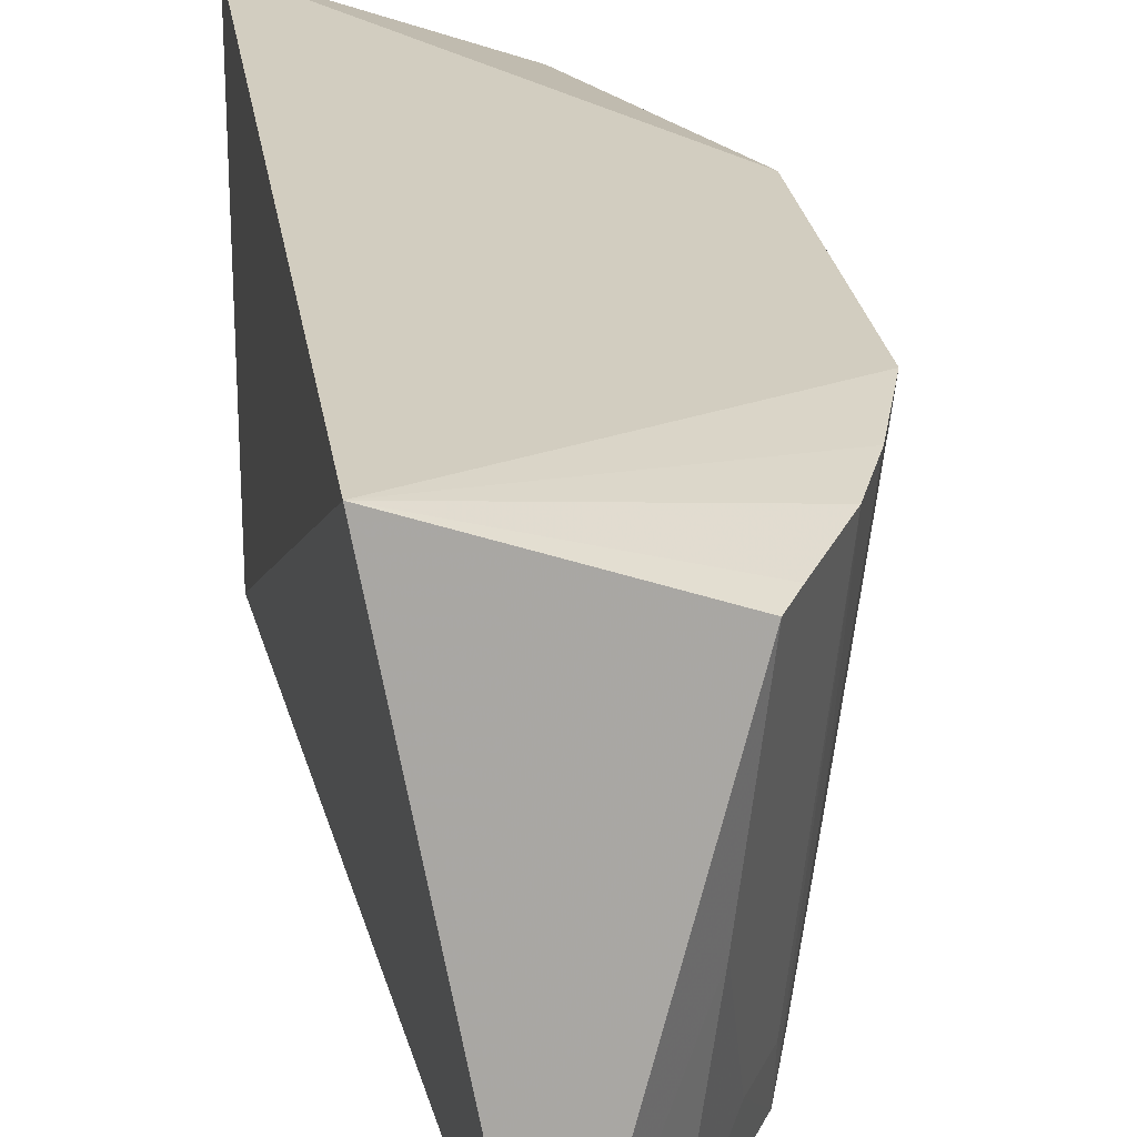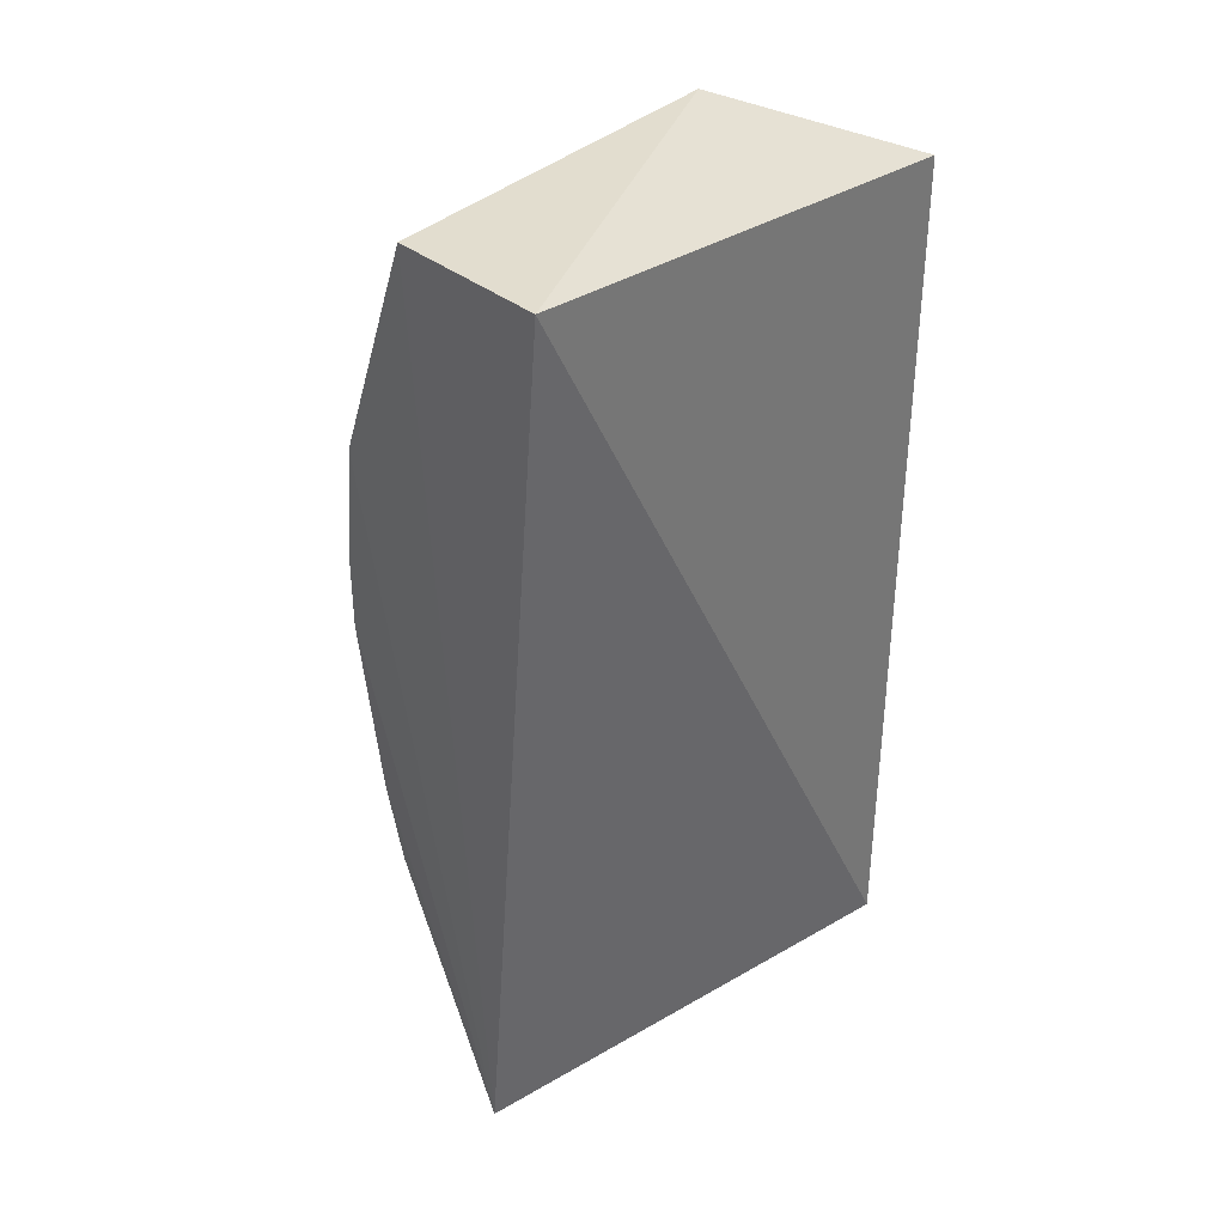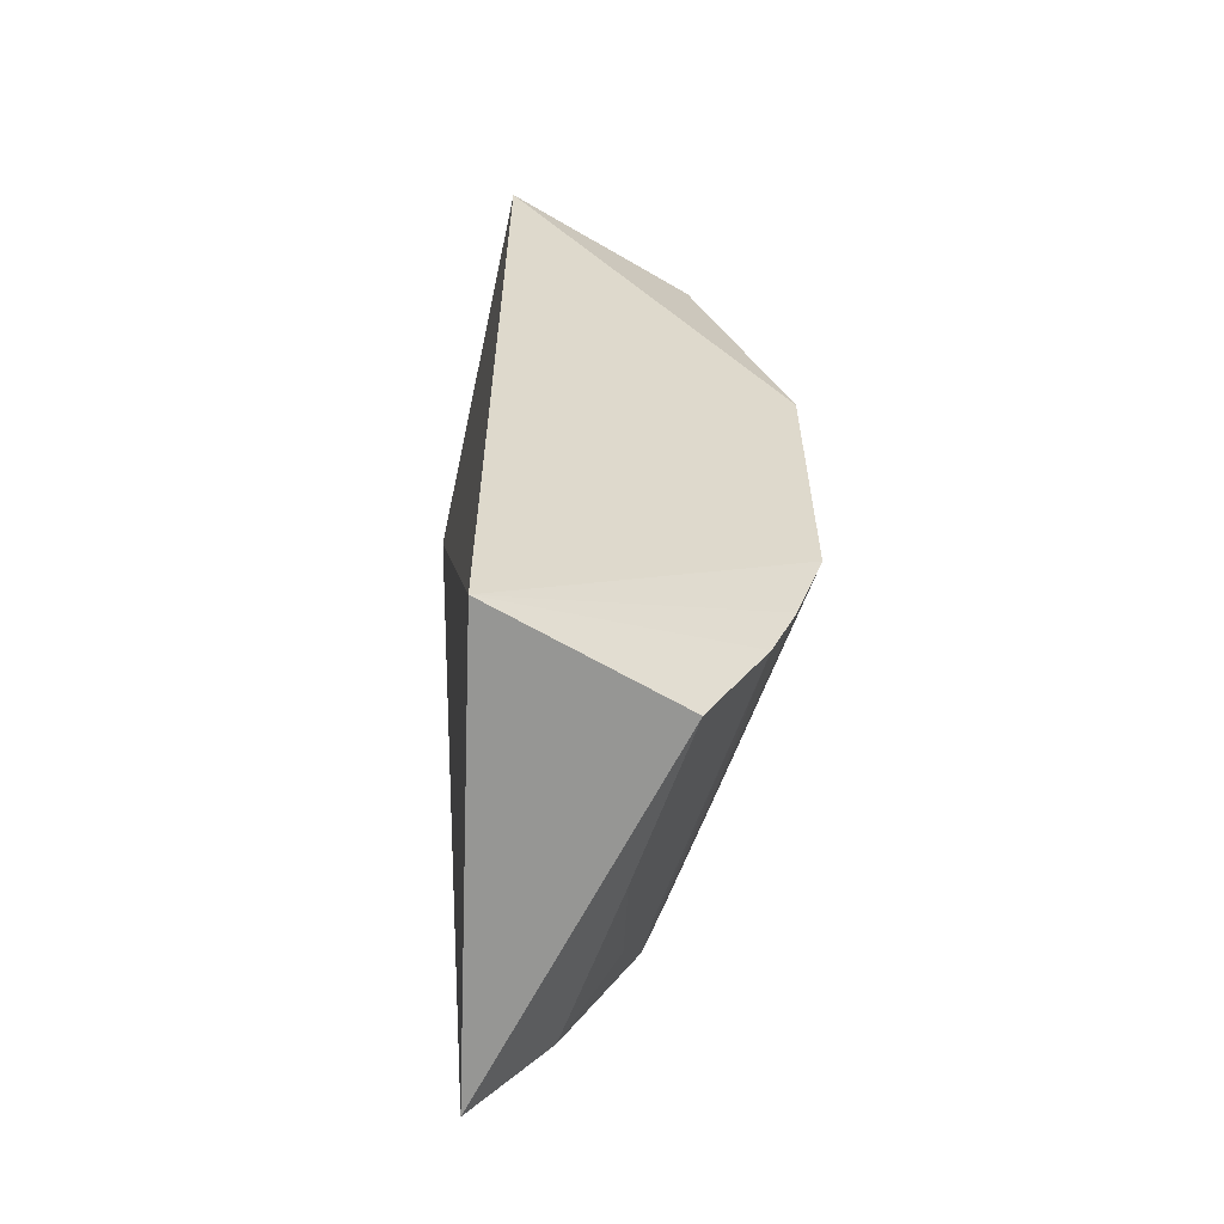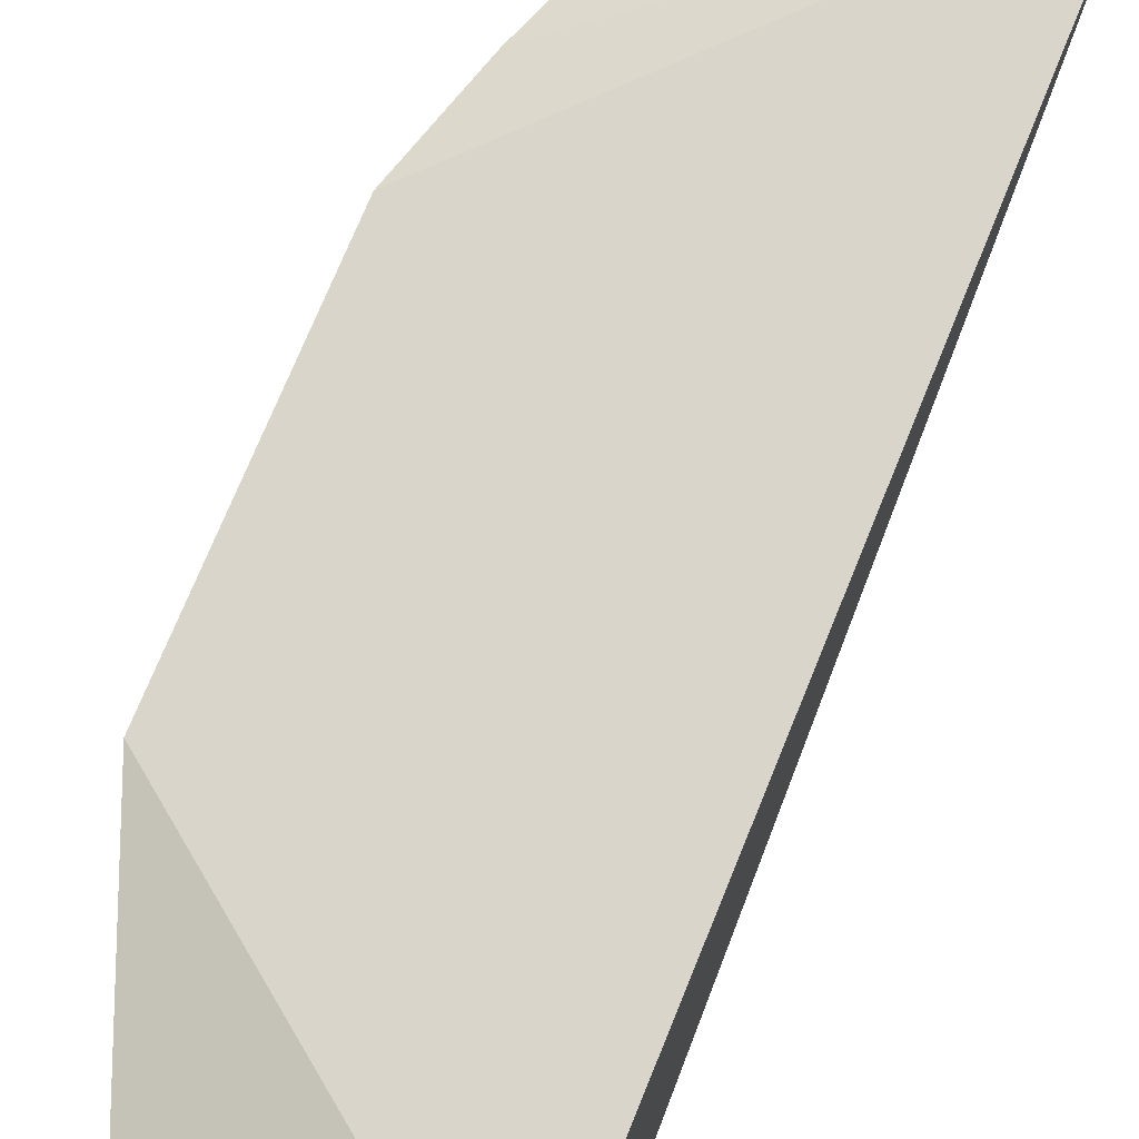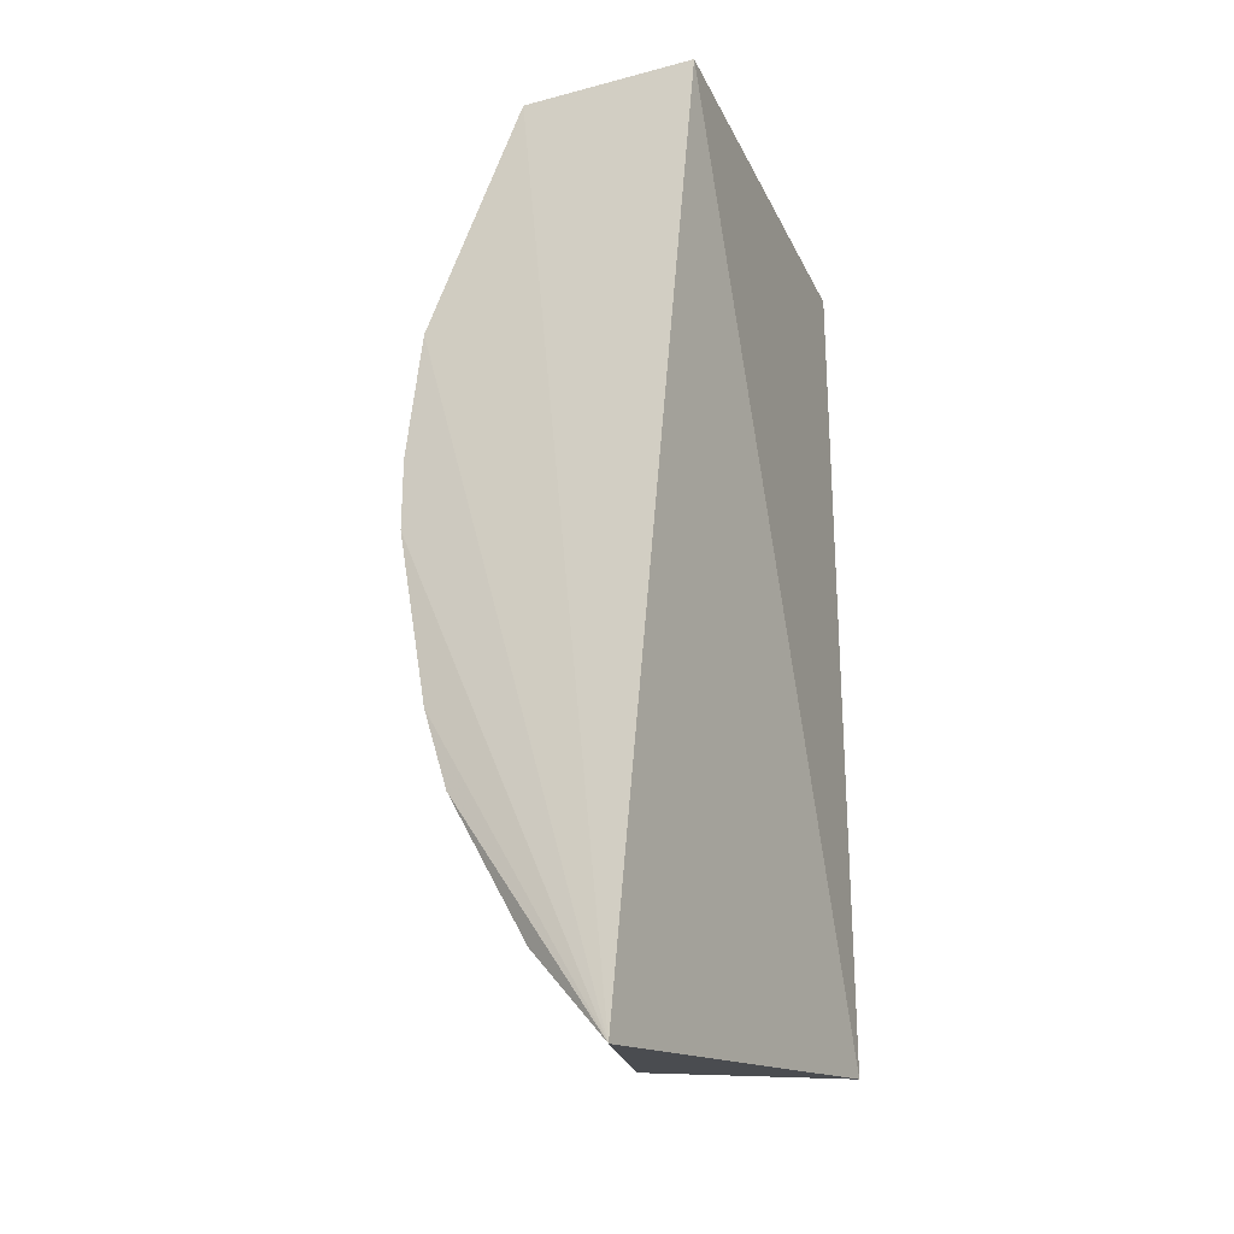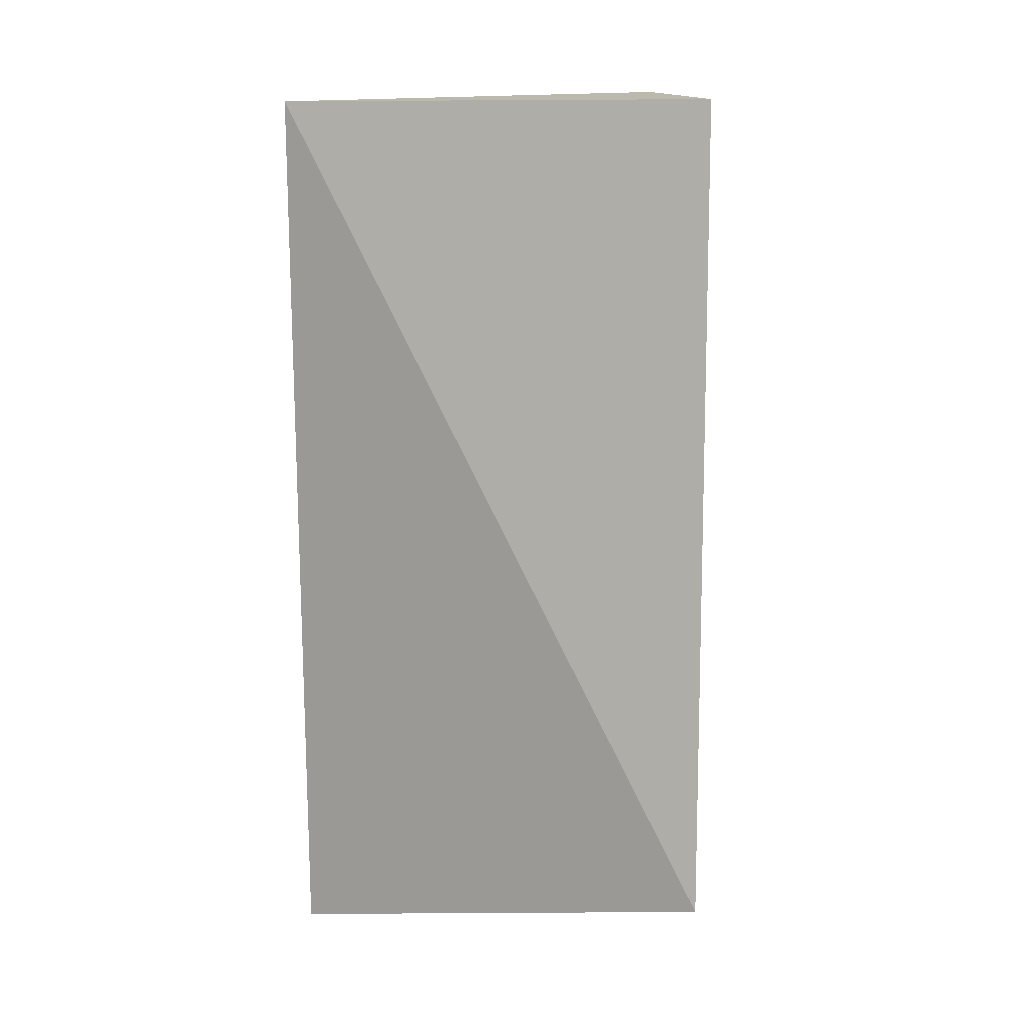
<metadata>
{"format":"obj","ext":"obj","renderer":"f3d","projection":"perspective","resolution":1024,"background":"white","views":[{"elev":24.5,"azim":-8.3,"up":"+Z"},{"elev":35.4,"azim":-131.1,"up":"+Y"},{"elev":-59.5,"azim":-12.2,"up":"+Y"},{"elev":72.5,"azim":-157.9,"up":"+Z"},{"elev":-25.0,"azim":-159.3,"up":"+Y"},{"elev":10.7,"azim":-81.2,"up":"+Y"}]}
</metadata>
<code>
v 0.3946 -0.2612 0.2209
v 0.4287 -0.1231 0.01013
v 0.4638 0.09427 0.2216
v 0.2808 0.2348 0.2628
v 0.3268 -0.3029 0.000666
v 0.3814 0.232 0.008519
v 0.2808 -0.2652 0.2628
v 0.4638 -0.09427 0.2216
v 0.3704 -0.2517 0.01033
v 0.437 0.09531 0.009096
v 0.4035 0.2438 0.2176
v 0.2808 0.2348 0.007789
v 0.43 -0.1953 0.2223
v 0.4147 -0.1689 0.009979
v 0.446 -0.02109 0.009783
v 0.4458 -0.154 0.222
v 0.4043 -0.2432 0.2216
v 0.4138 -0.1795 0.04059
v 0.4453 -0.09324 0.07056
v 0.446 0.02109 0.009783
v 0.4605 -0.02104 0.1311
v 0.4282 -0.1684 0.1163
v 0.3836 -0.2553 0.1163
v 0.4448 -0.05128 0.02507
v 0.4448 0.05128 0.02507
v 0.4605 0.02104 0.1311
v 0.3979 -0.2094 0.0407
v 0.4604 -0.09323 0.1918
v 0.4453 0.09324 0.07056
v 0.4597 0.06641 0.1615
v 0.4597 -0.06641 0.1615
v 0.4604 0.09323 0.1918
f 7 3 4
f 7 5 1
f 8 3 7
f 10 5 6
f 11 4 3
f 11 10 6
f 11 3 10
f 12 6 5
f 12 11 6
f 12 4 11
f 12 7 4
f 12 5 7
f 14 9 5
f 14 5 2
f 15 2 5
f 16 8 7
f 16 7 13
f 16 14 8
f 17 13 7
f 17 7 1
f 18 14 13
f 19 14 2
f 20 15 5
f 20 5 10
f 21 3 8
f 22 16 13
f 22 13 14
f 22 14 16
f 23 1 5
f 23 5 9
f 23 17 1
f 23 18 13
f 23 13 17
f 24 19 2
f 24 2 15
f 25 20 10
f 26 3 21
f 26 21 15
f 26 15 20
f 27 23 9
f 27 18 23
f 27 9 14
f 27 14 18
f 28 19 24
f 28 8 14
f 28 14 19
f 29 25 10
f 30 3 26
f 30 26 20
f 30 20 25
f 31 28 24
f 31 21 8
f 31 8 28
f 31 24 15
f 31 15 21
f 32 25 29
f 32 30 25
f 32 3 30
f 32 29 10
f 32 10 3

</code>
